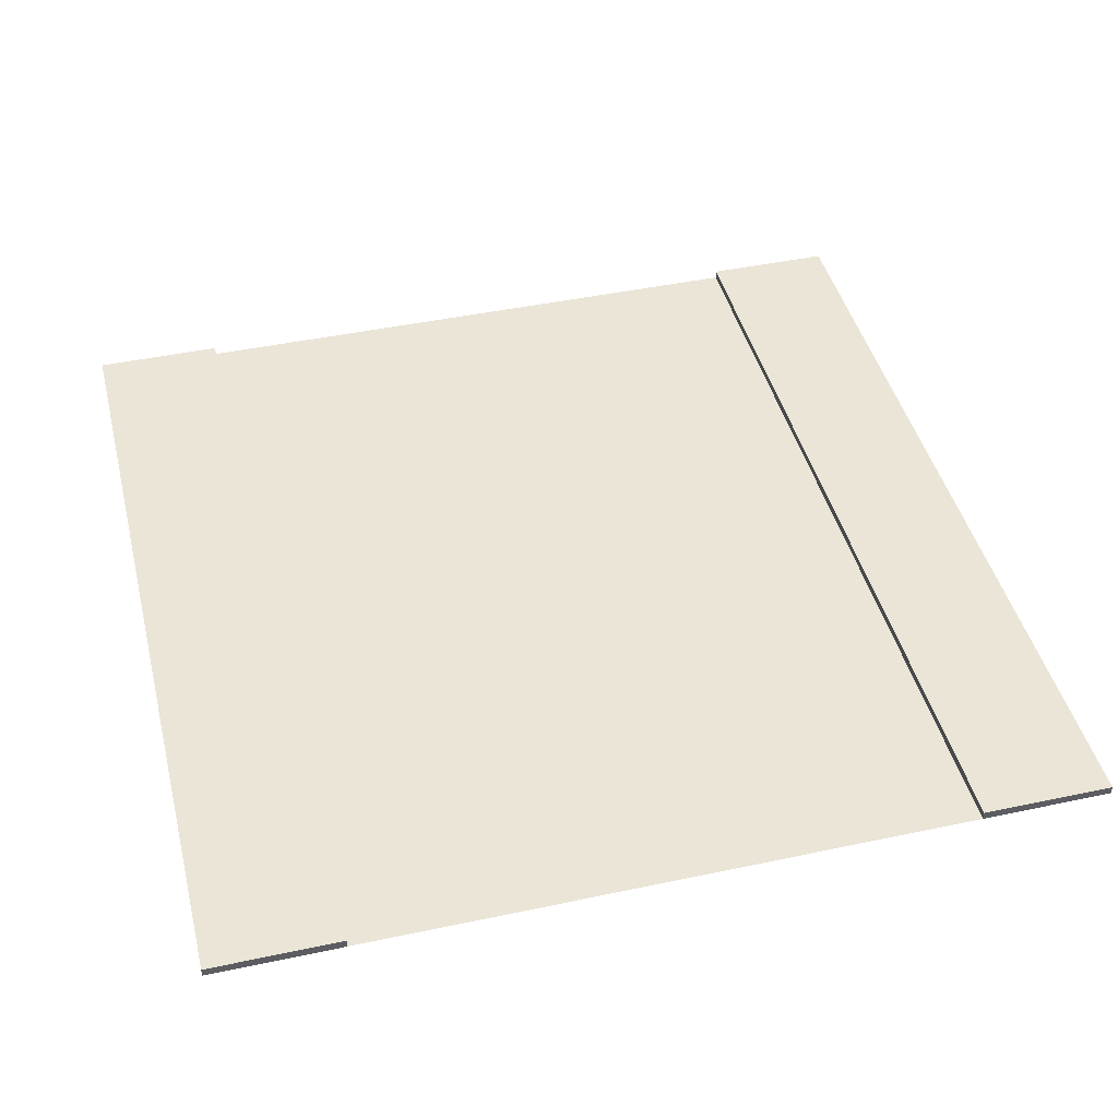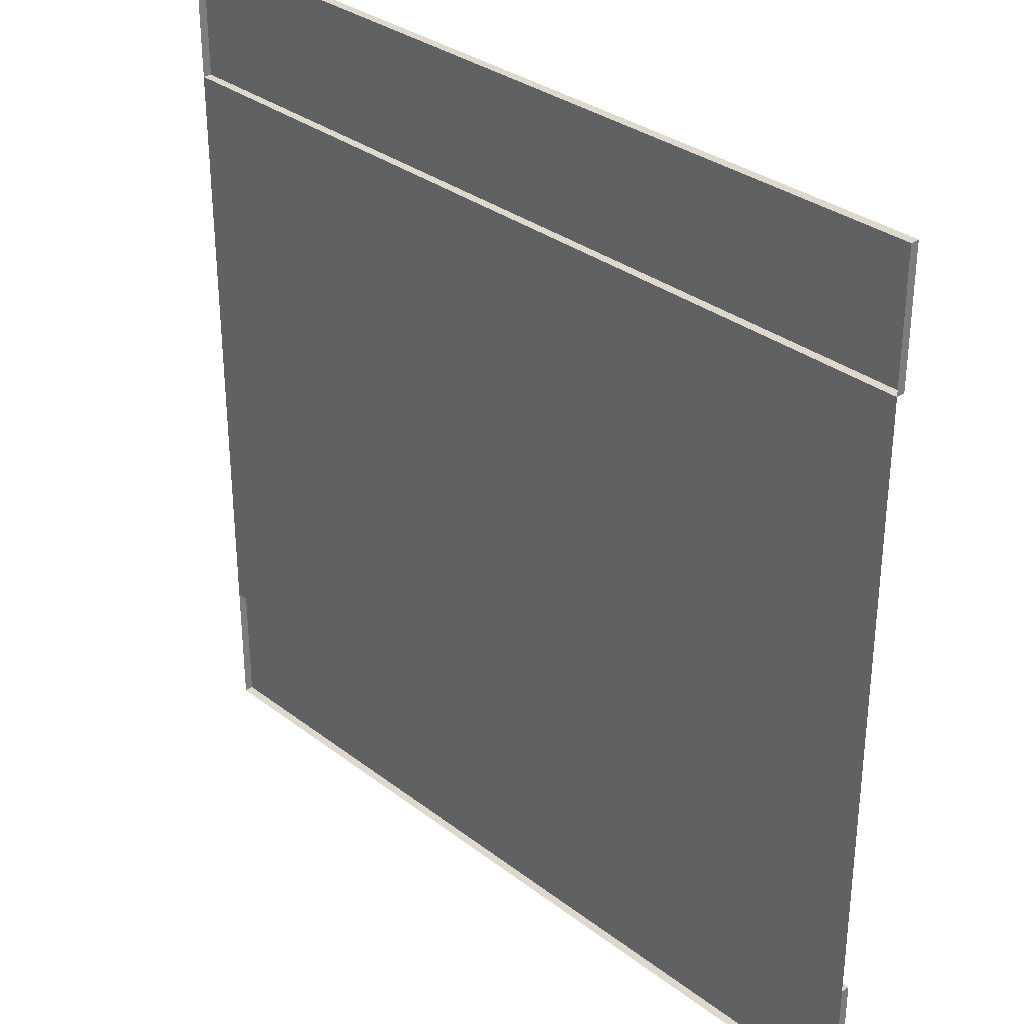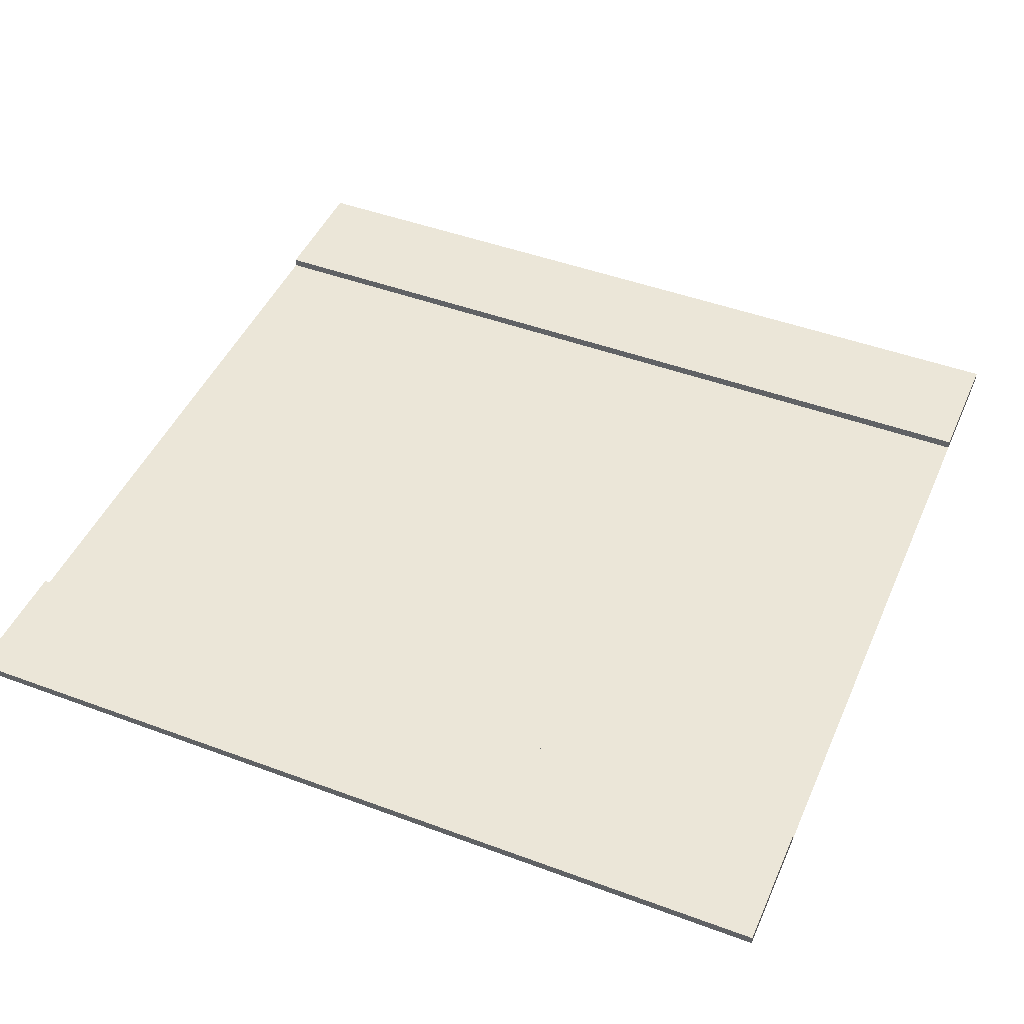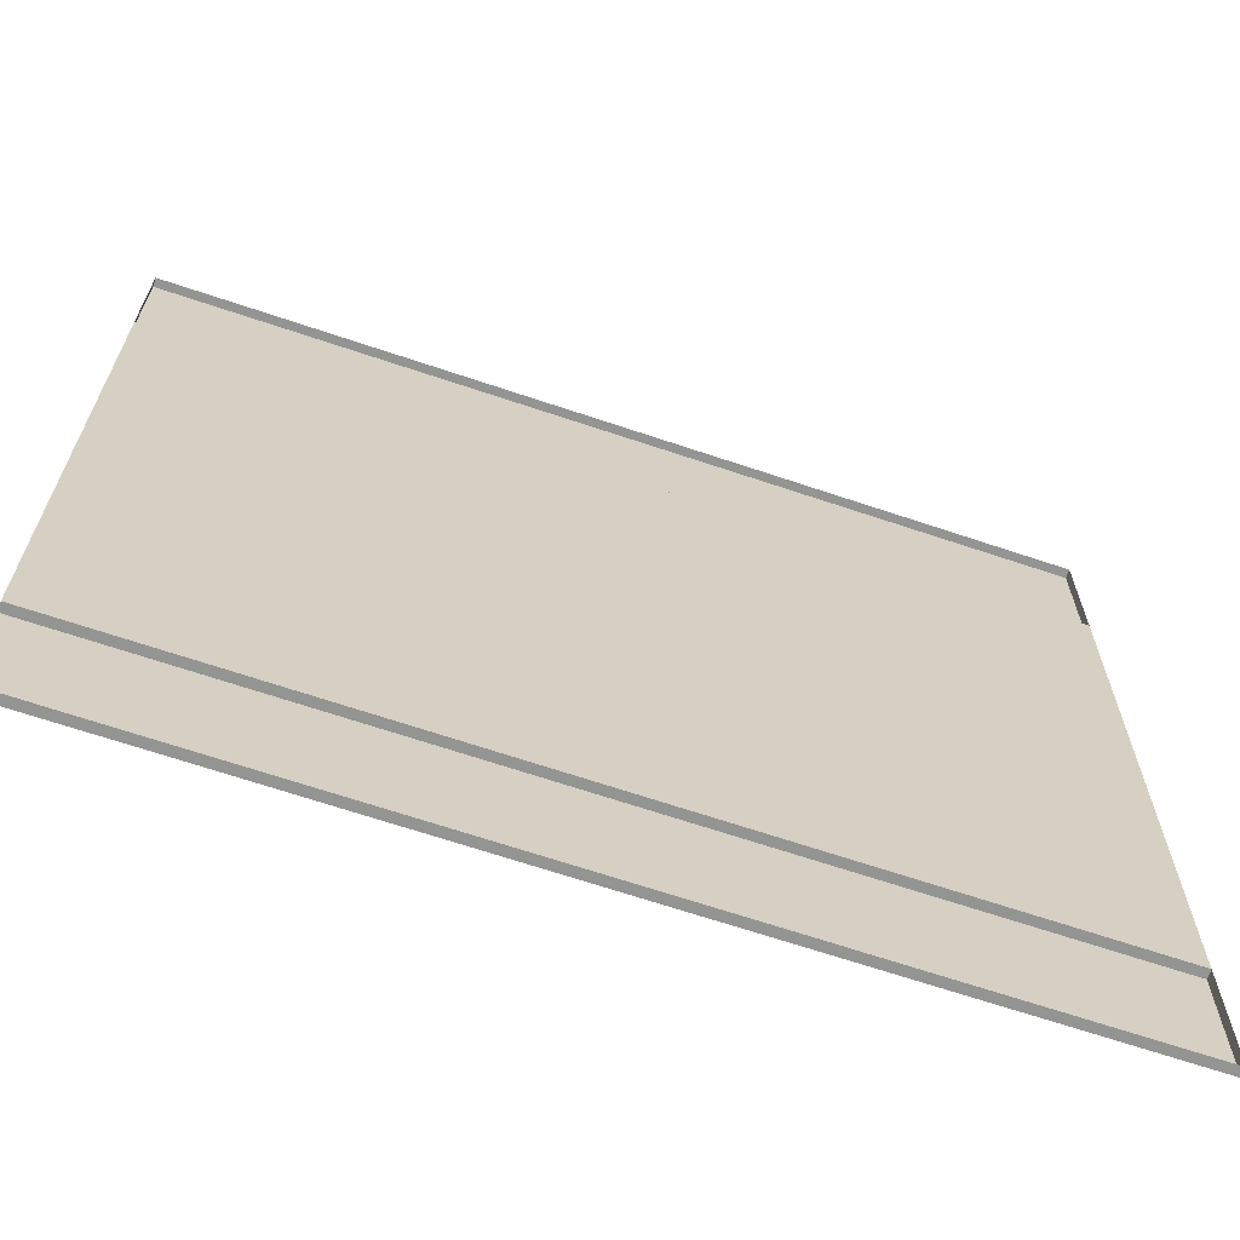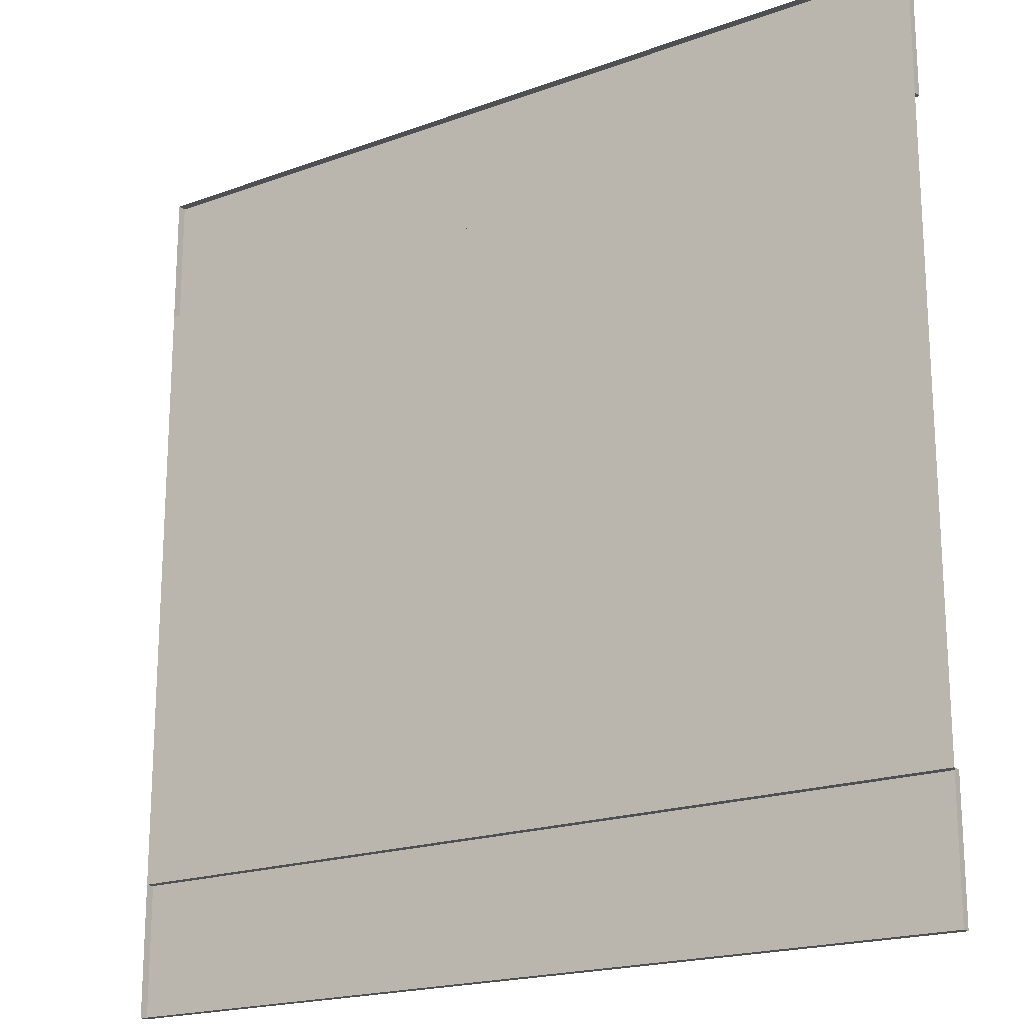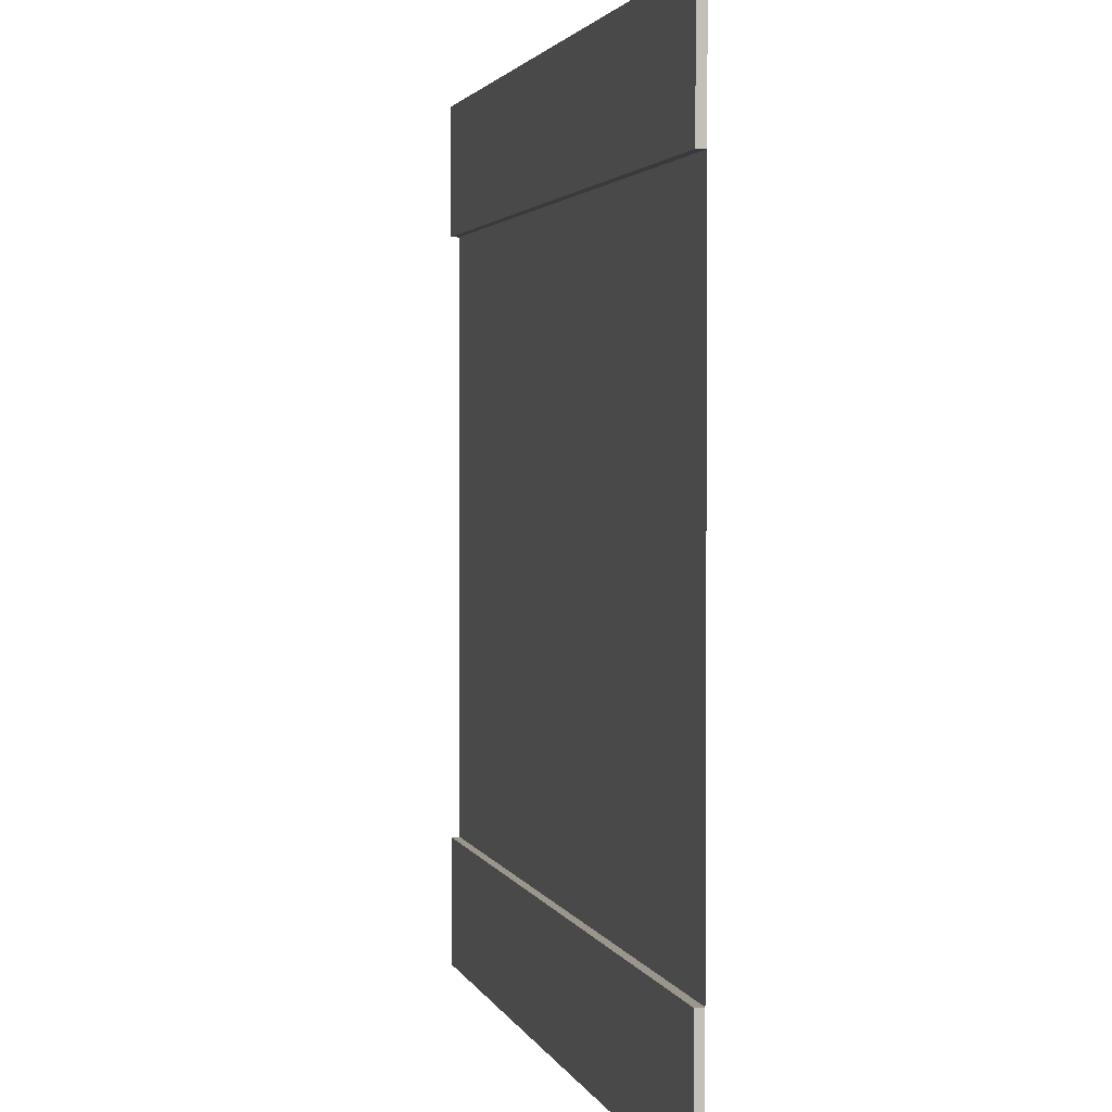
<metadata>
{"format":"obj","ext":"obj","renderer":"f3d","projection":"perspective","resolution":1024,"background":"white","views":[{"elev":44.1,"azim":76.0,"up":"+Y"},{"elev":32.1,"azim":46.8,"up":"+Z"},{"elev":46.2,"azim":23.0,"up":"+Y"},{"elev":-66.9,"azim":-18.7,"up":"+Z"},{"elev":-19.2,"azim":34.7,"up":"+Z"},{"elev":2.4,"azim":-103.6,"up":"+Z"}]}
</metadata>
<code>
o city_septm_Plane.008
v -0.8 0 0.8
v 0.8 0 0.8
v -0.8 0 -0.8
v 0.8 0 -0.8
v -0.8 0 -1e-06
v 0 0 0.8
v 0.8 0 -1e-06
v 0 0 -0.8
v 0 0 -1e-06
v 0 0 -0.56
v 0 0 0.56
v -0.8 0 0.56
v 0.4 0 0.8
v 0.8 0 -0.56
v -0.4 0 -0.8
v -0.8 0 -0.56
v -0.4 0 0.8
v 0.8 0 0.56
v 0.4 0 -0.8
v -0.4 0 -1e-06
v 0.4 0 -1e-06
v -0.4 0 -0.56
v 0.4 0 -0.56
v 0.4 0 0.56
v -0.4 0 0.56
v -0.8 0.016 0.56
v -0.8 0.016 0.8
v 0.4 0.016 0.8
v 0.8 0.016 0.8
v 0.8 0.016 -0.56
v 0.8 0.016 -0.8
v -0.4 0.016 -0.8
v -0.8 0.016 -0.8
v -0.4 0.016 0.8
v 0 0.016 0.8
v 0.4 0.016 -0.8
v 0 0.016 -0.8
v 0 0.016 -0.56
v 0 0.016 0.56
v -0.8 0.016 -0.56
v 0.8 0.016 0.56
v -0.4 0.016 -0.56
v 0.4 0.016 -0.56
v 0.4 0.016 0.56
v -0.4 0.016 0.56
f 11 25 45 39
f 4 19 36 31
f 10 23 43 38
f 22 16 5 20
f 10 22 20 9
f 2 18 41 29
f 15 3 33 32
f 21 23 10 9
f 7 14 23 21
f 16 22 42 40
f 21 24 18 7
f 9 11 24 21
f 1 17 34 27
f 20 25 11 9
f 5 12 25 20
f 14 4 31 30
f 45 34 35 39
f 44 28 29 41
f 43 36 37 38
f 37 32 42 38
f 32 33 40 42
f 30 31 36 43
f 39 35 28 44
f 26 27 34 45
f 23 14 30 43
f 17 6 35 34
f 25 12 26 45
f 6 13 28 35
f 19 8 37 36
f 12 1 27 26
f 8 15 32 37
f 18 24 44 41
f 13 2 29 28
f 3 16 40 33
f 24 11 39 44
f 22 10 38 42

</code>
